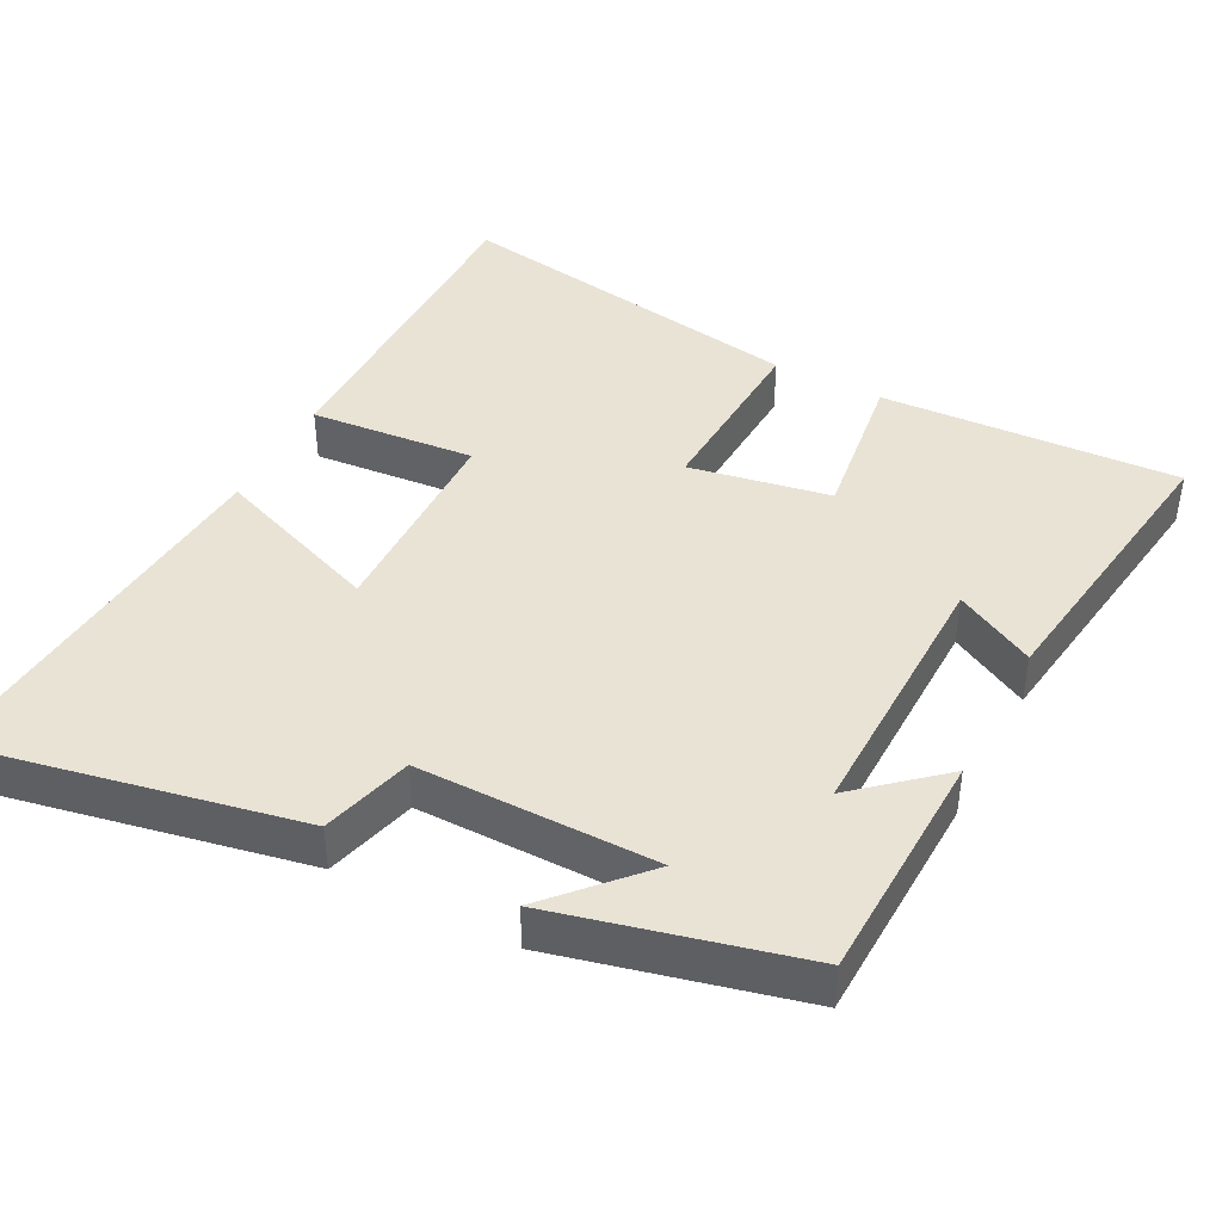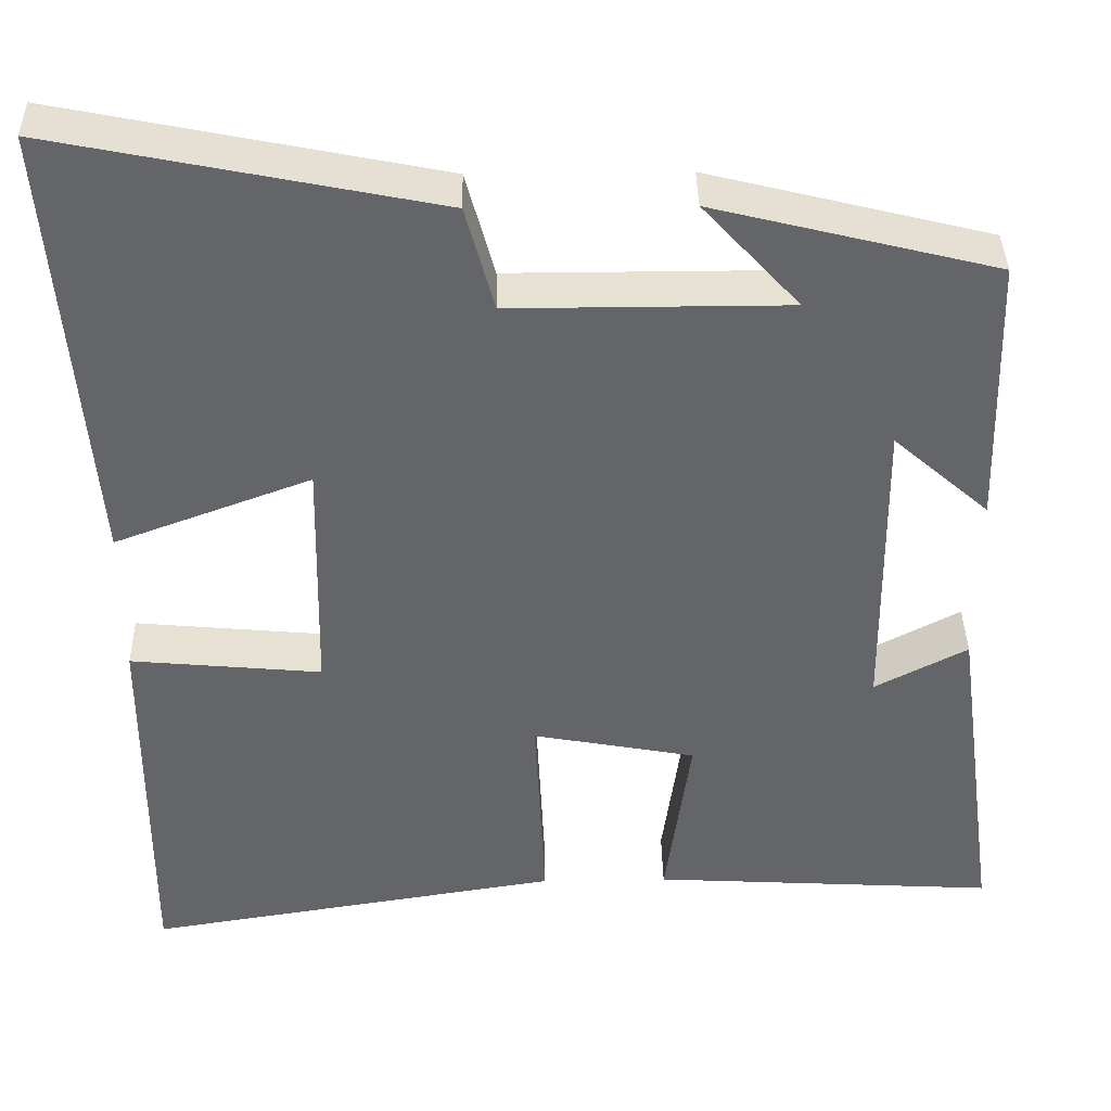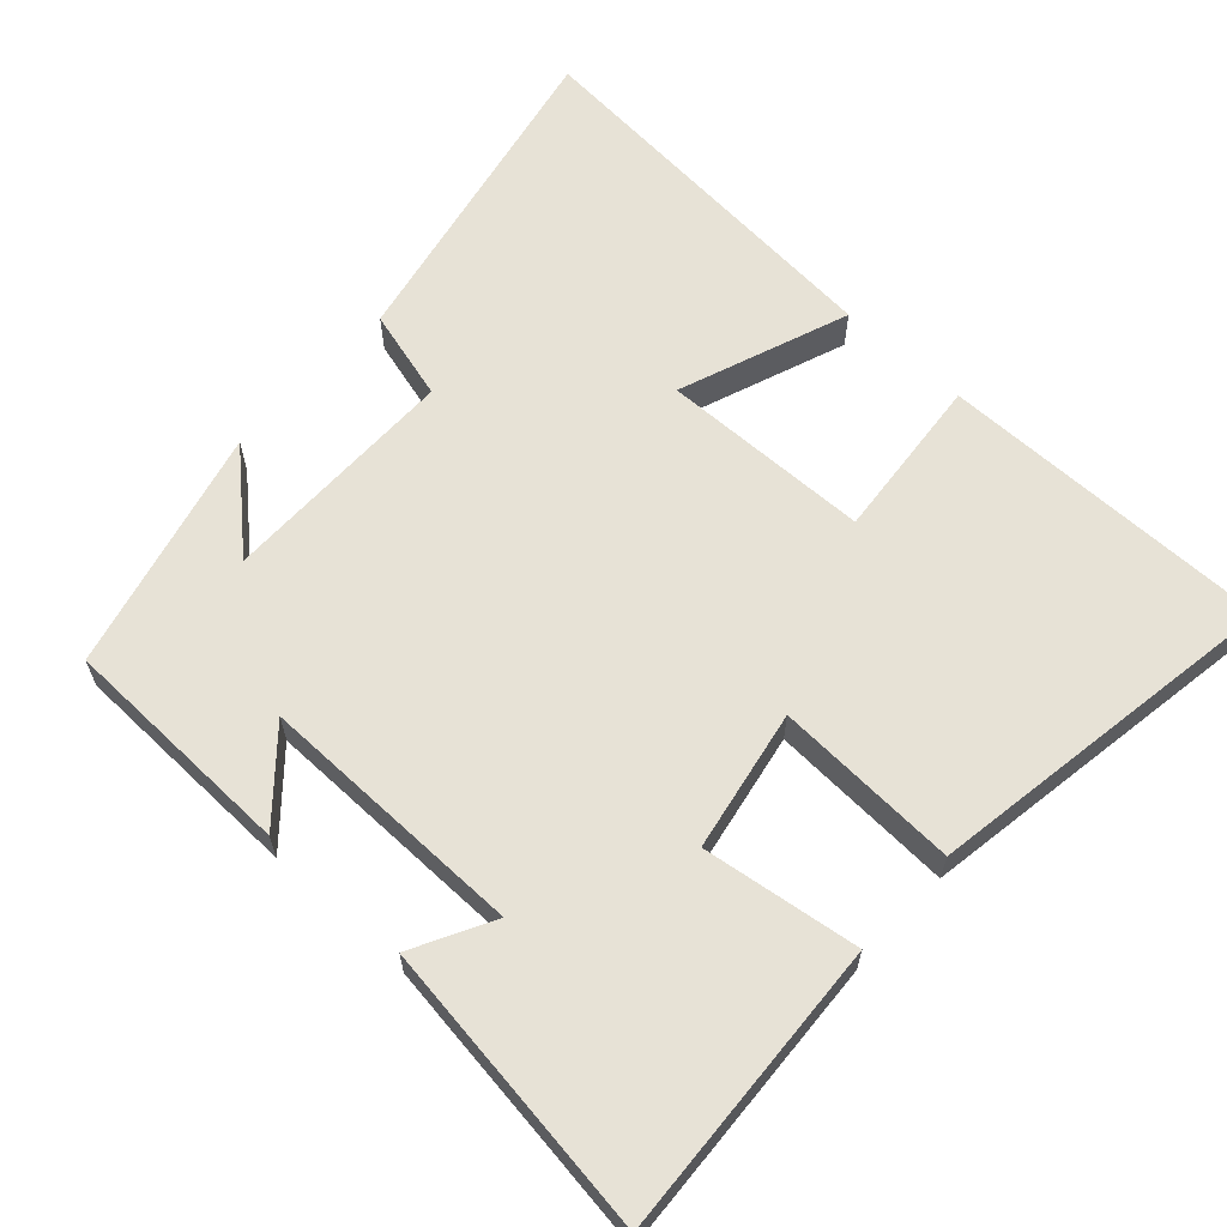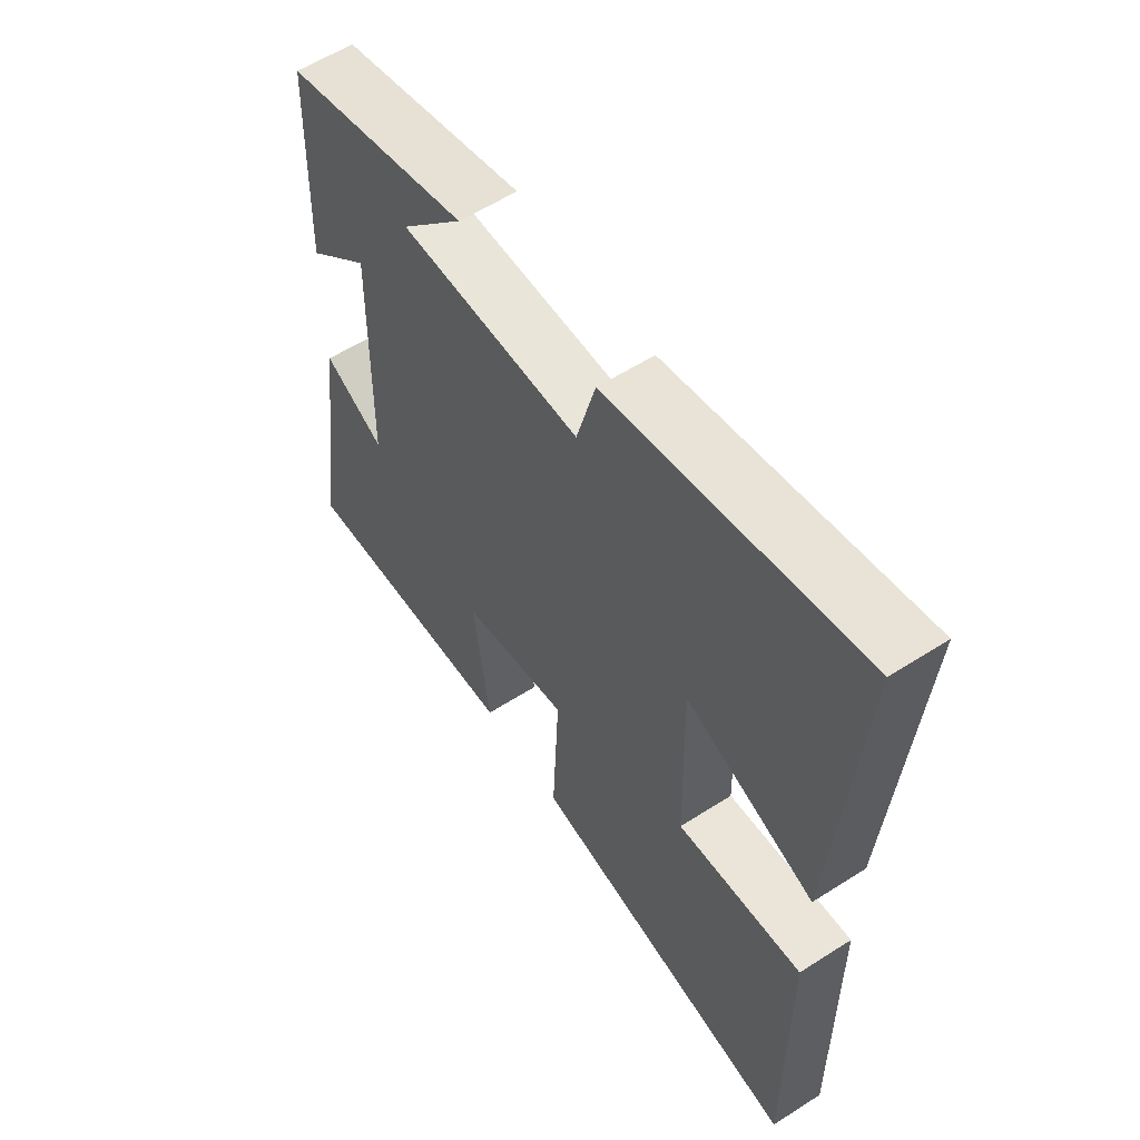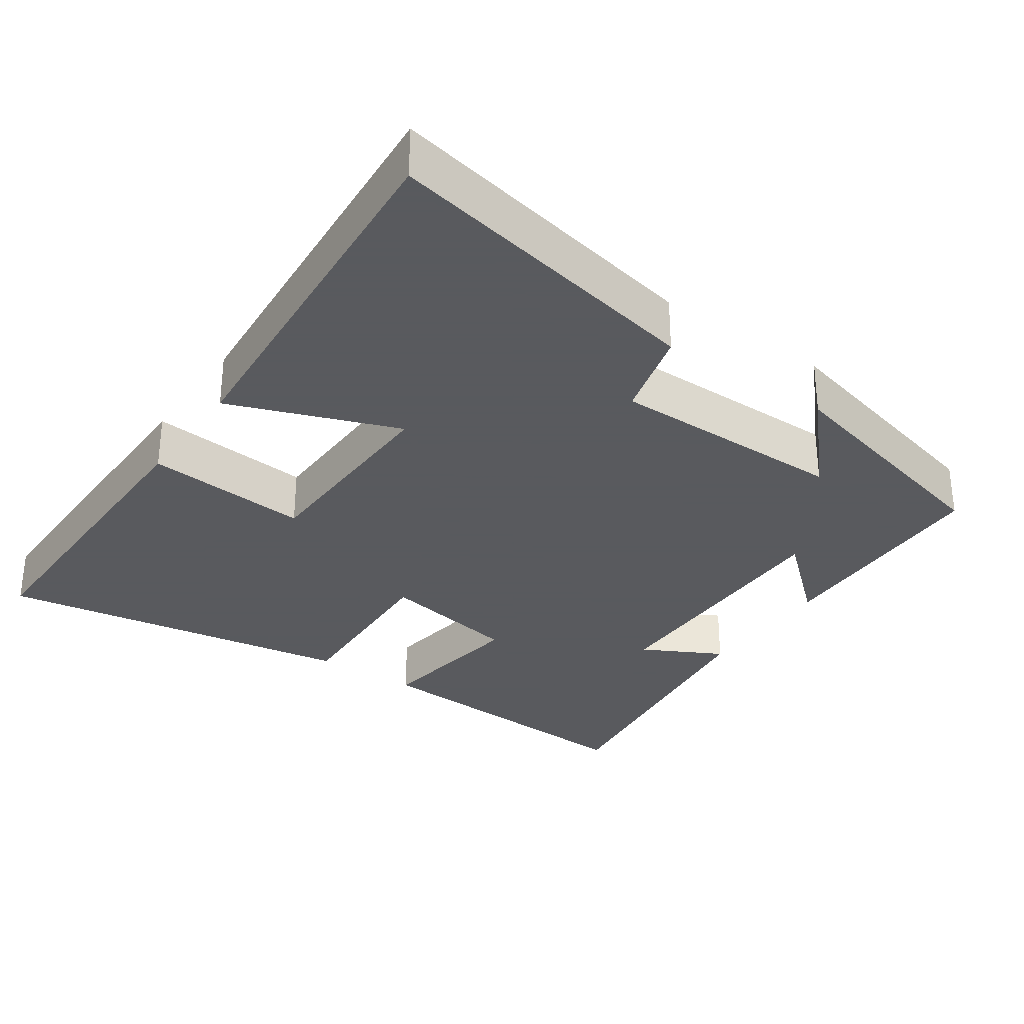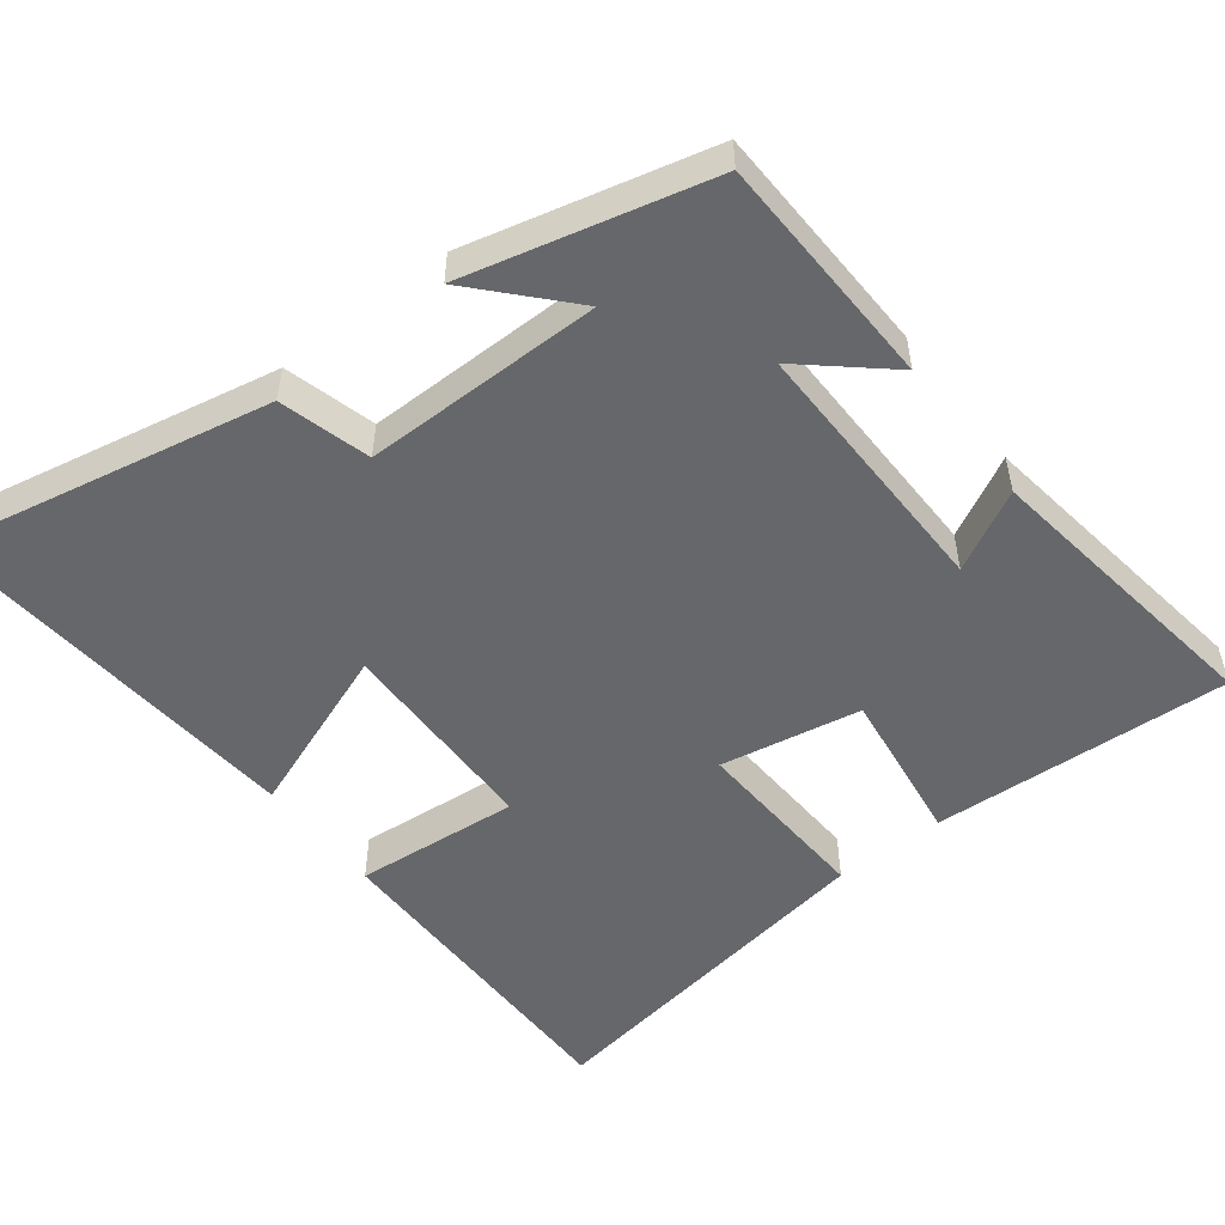
<metadata>
{"format":"obj","ext":"obj","renderer":"f3d","projection":"perspective","resolution":1024,"background":"white","views":[{"elev":42.2,"azim":27.7,"up":"+Y"},{"elev":38.7,"azim":-1.1,"up":"+Z"},{"elev":63.0,"azim":132.4,"up":"+Y"},{"elev":57.9,"azim":-123.6,"up":"+Z"},{"elev":-31.2,"azim":-34.8,"up":"+Y"},{"elev":-52.2,"azim":37.8,"up":"+Y"}]}
</metadata>
<code>
v -0.502 0.07 -0.579
v -0.5 0.07 -0.119
v -0.273 0.07 -0.14
v -0.267 0.07 0.148
v -0.5 0.07 0.061
v -0.542 0.07 0.591
v -0.091 0.07 0.5
v -0.057 0.07 0.375
v 0.271 0.07 0.375
v 0.157 0.07 0.5
v 0.491 0.07 0.417
v 0.5 0.07 0.093
v 0.386 0.07 0.193
v 0.39 0.07 -0.175
v 0.5 0.07 -0.117
v 0.556 0.07 -0.524
v 0.145 0.07 -0.5
v 0.175 0.07 -0.284
v -0.019 0.07 -0.248
v -0.007 0.07 -0.5
v -0.502 0 -0.579
v -0.5 0 -0.119
v -0.273 0 -0.14
v -0.267 0 0.148
v -0.5 0 0.061
v -0.542 0 0.591
v -0.091 0 0.5
v -0.057 0 0.375
v 0.271 0 0.375
v 0.157 0 0.5
v 0.491 0 0.417
v 0.5 0 0.093
v 0.386 0 0.193
v 0.39 0 -0.175
v 0.5 0 -0.117
v 0.556 0 -0.524
v 0.145 0 -0.5
v 0.175 0 -0.284
v -0.019 0 -0.248
v -0.007 0 -0.5
f 1 2 3
f 20 1 3
f 19 20 3
f 18 19 3 4
f 16 17 18
f 16 18 4
f 14 15 16
f 14 16 4
f 13 14 4
f 11 12 13
f 11 13 4
f 9 10 11
f 9 11 4
f 8 9 4 5
f 5 6 7 8
f 23 22 21
f 23 21 40
f 23 40 39
f 24 23 39 38
f 38 37 36
f 24 38 36
f 36 35 34
f 24 36 34
f 24 34 33
f 33 32 31
f 24 33 31
f 31 30 29
f 24 31 29
f 25 24 29 28
f 28 27 26 25
f 1 21 22 2
f 2 22 23 3
f 3 23 24 4
f 4 24 25 5
f 5 25 26 6
f 6 26 27 7
f 7 27 28 8
f 8 28 29 9
f 9 29 30 10
f 10 30 31 11
f 11 31 32 12
f 12 32 33 13
f 13 33 34 14
f 14 34 35 15
f 15 35 36 16
f 16 36 37 17
f 17 37 38 18
f 18 38 39 19
f 19 39 40 20
f 20 40 21 1

</code>
